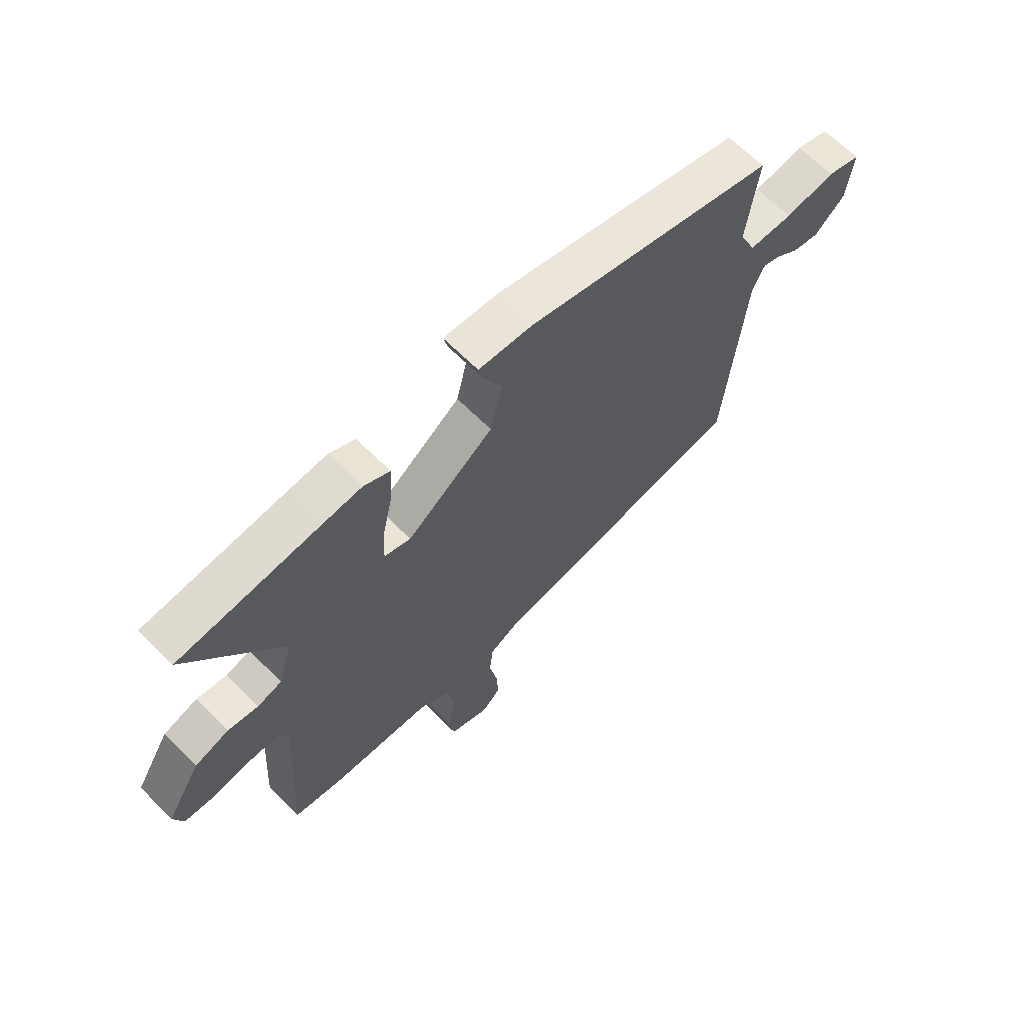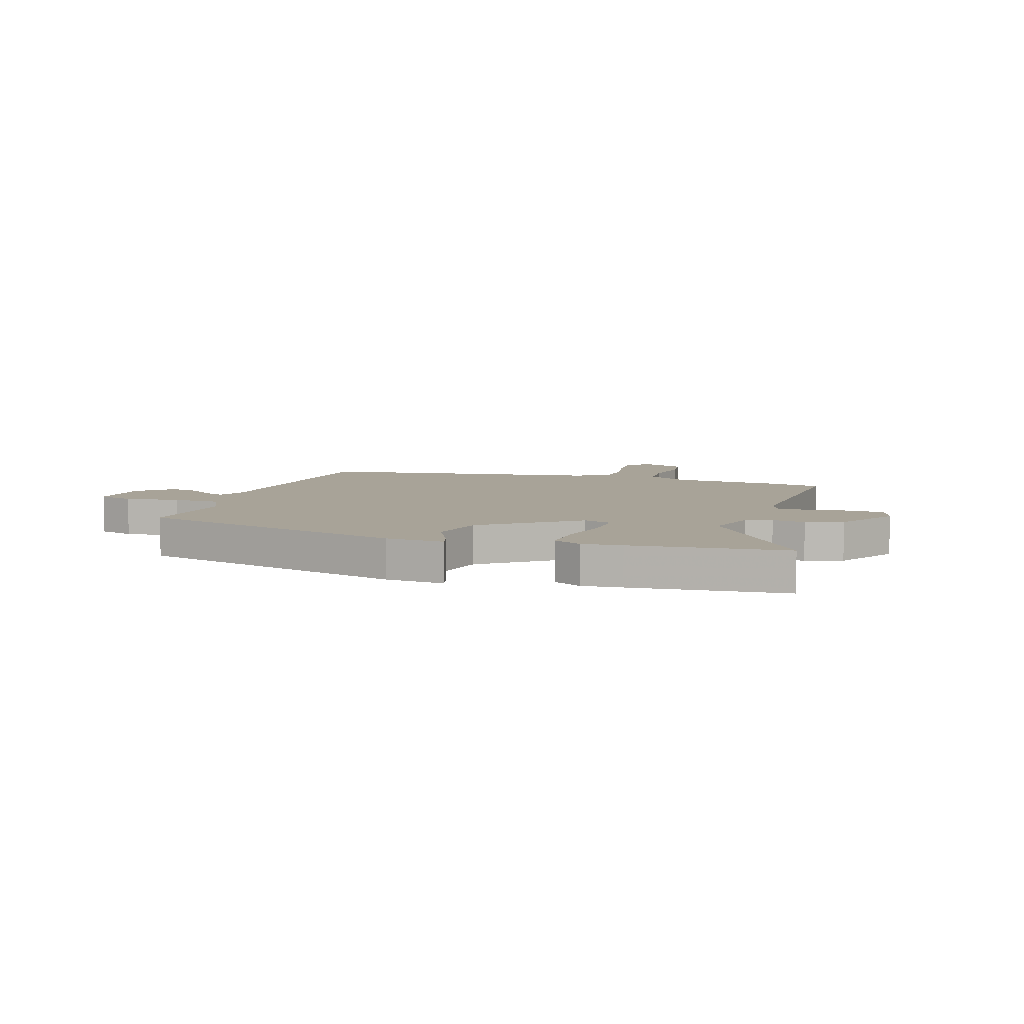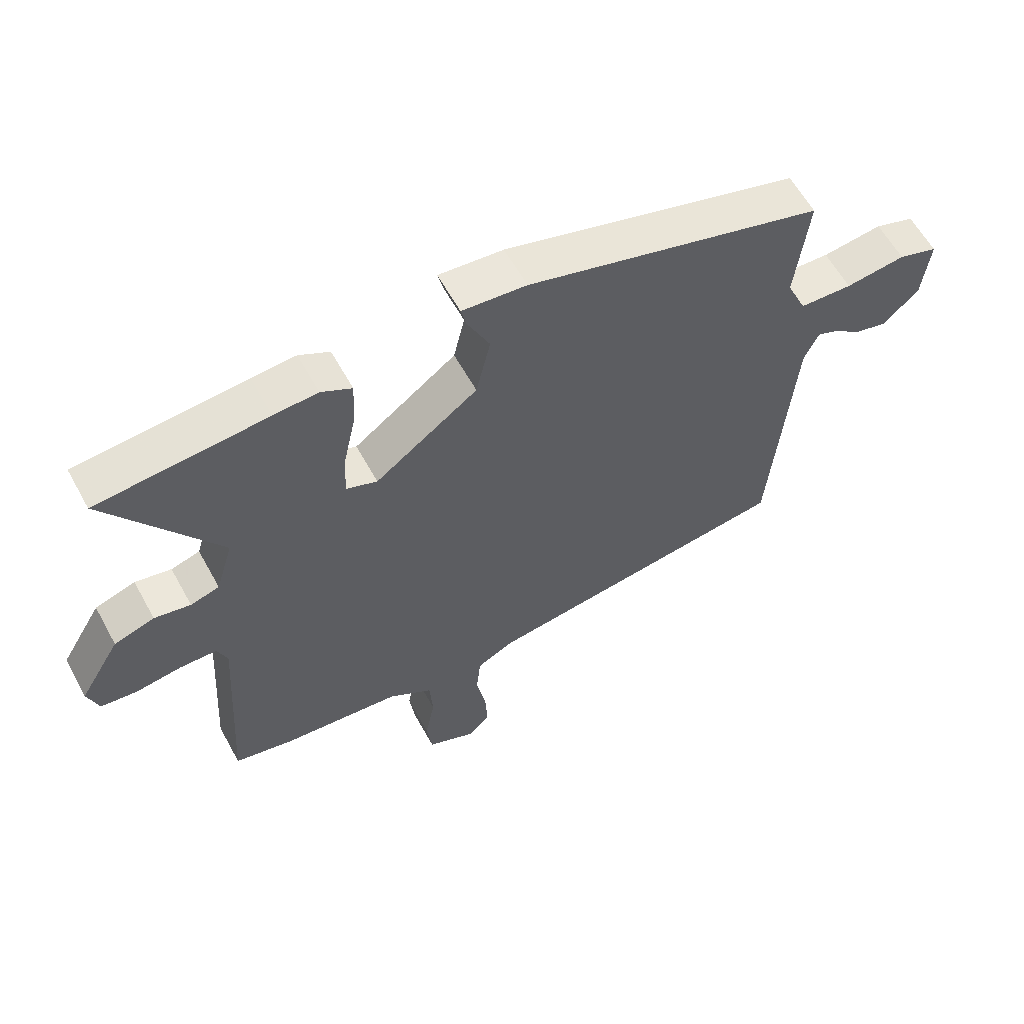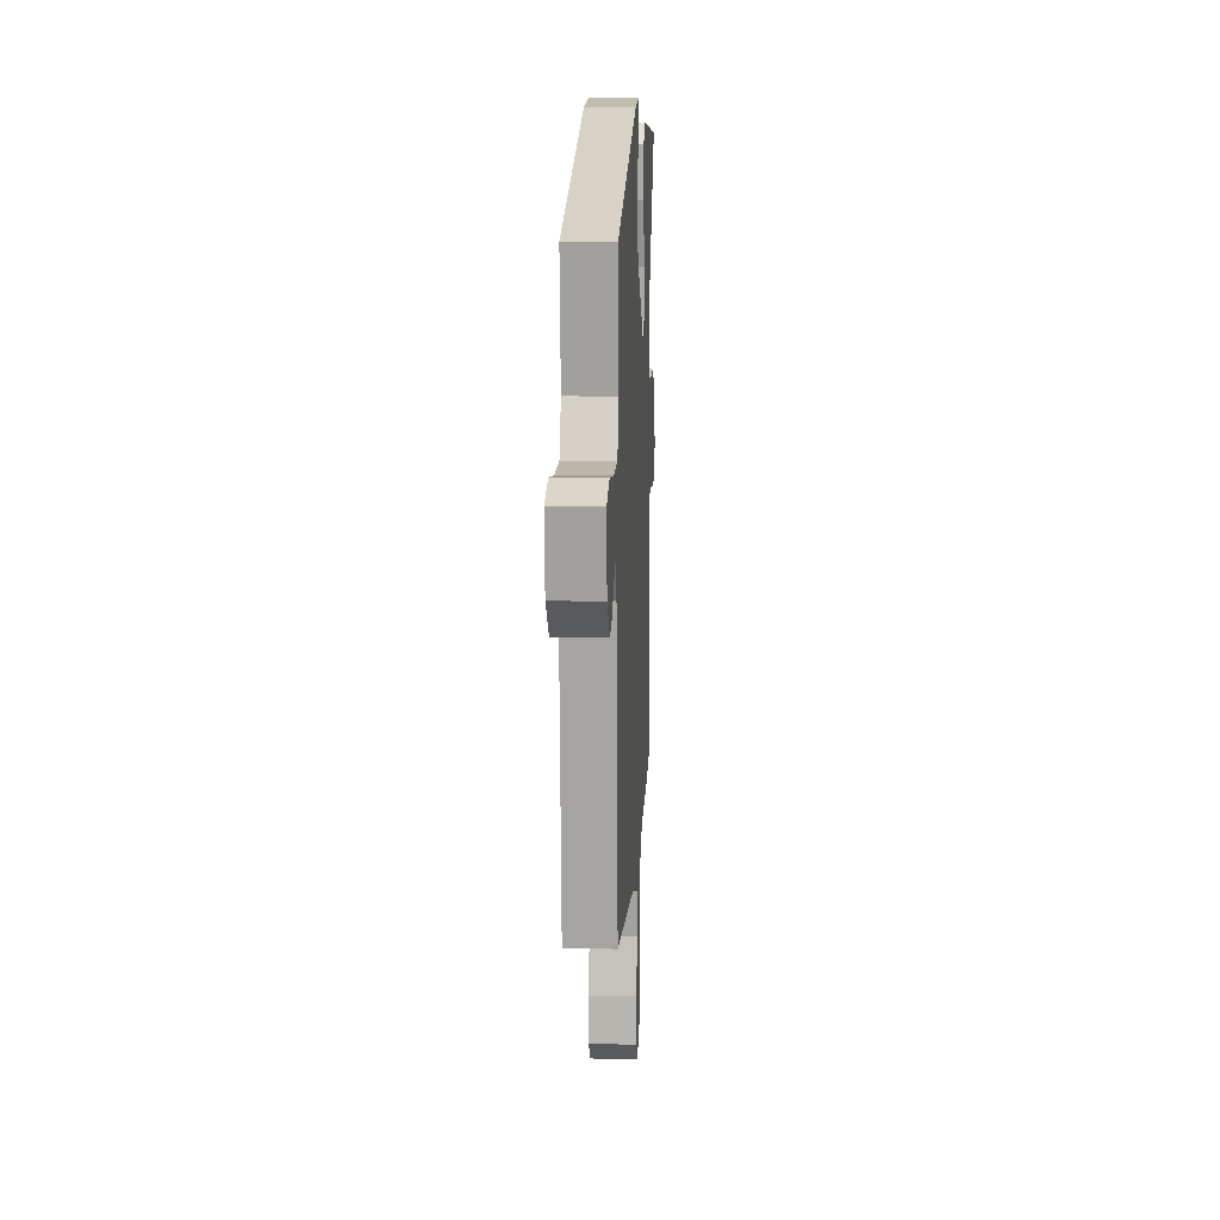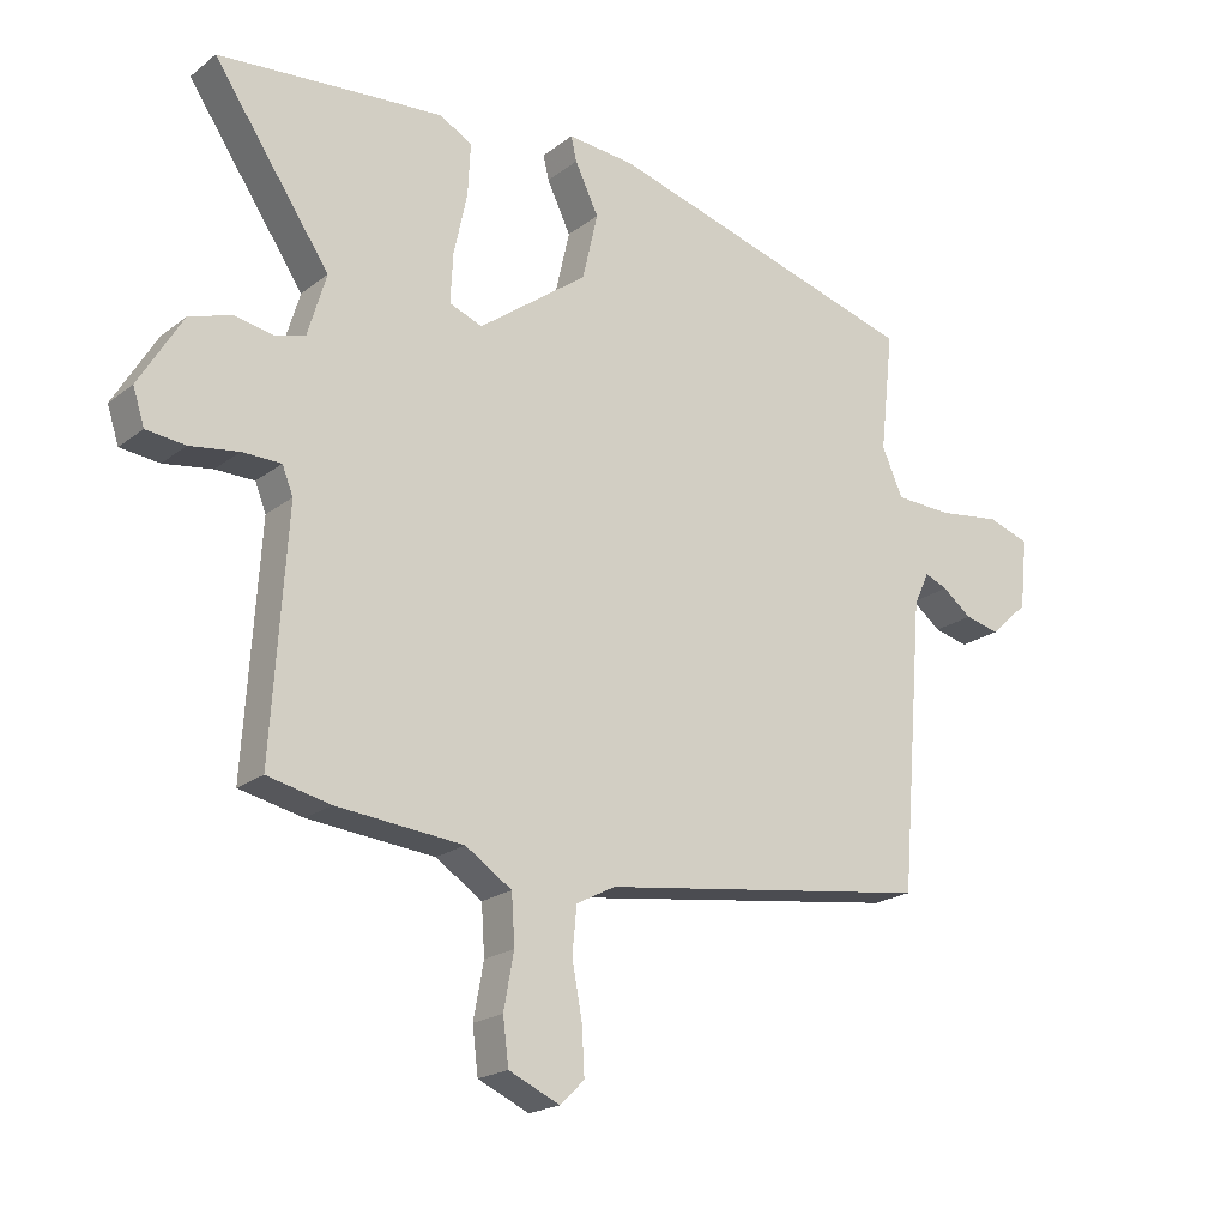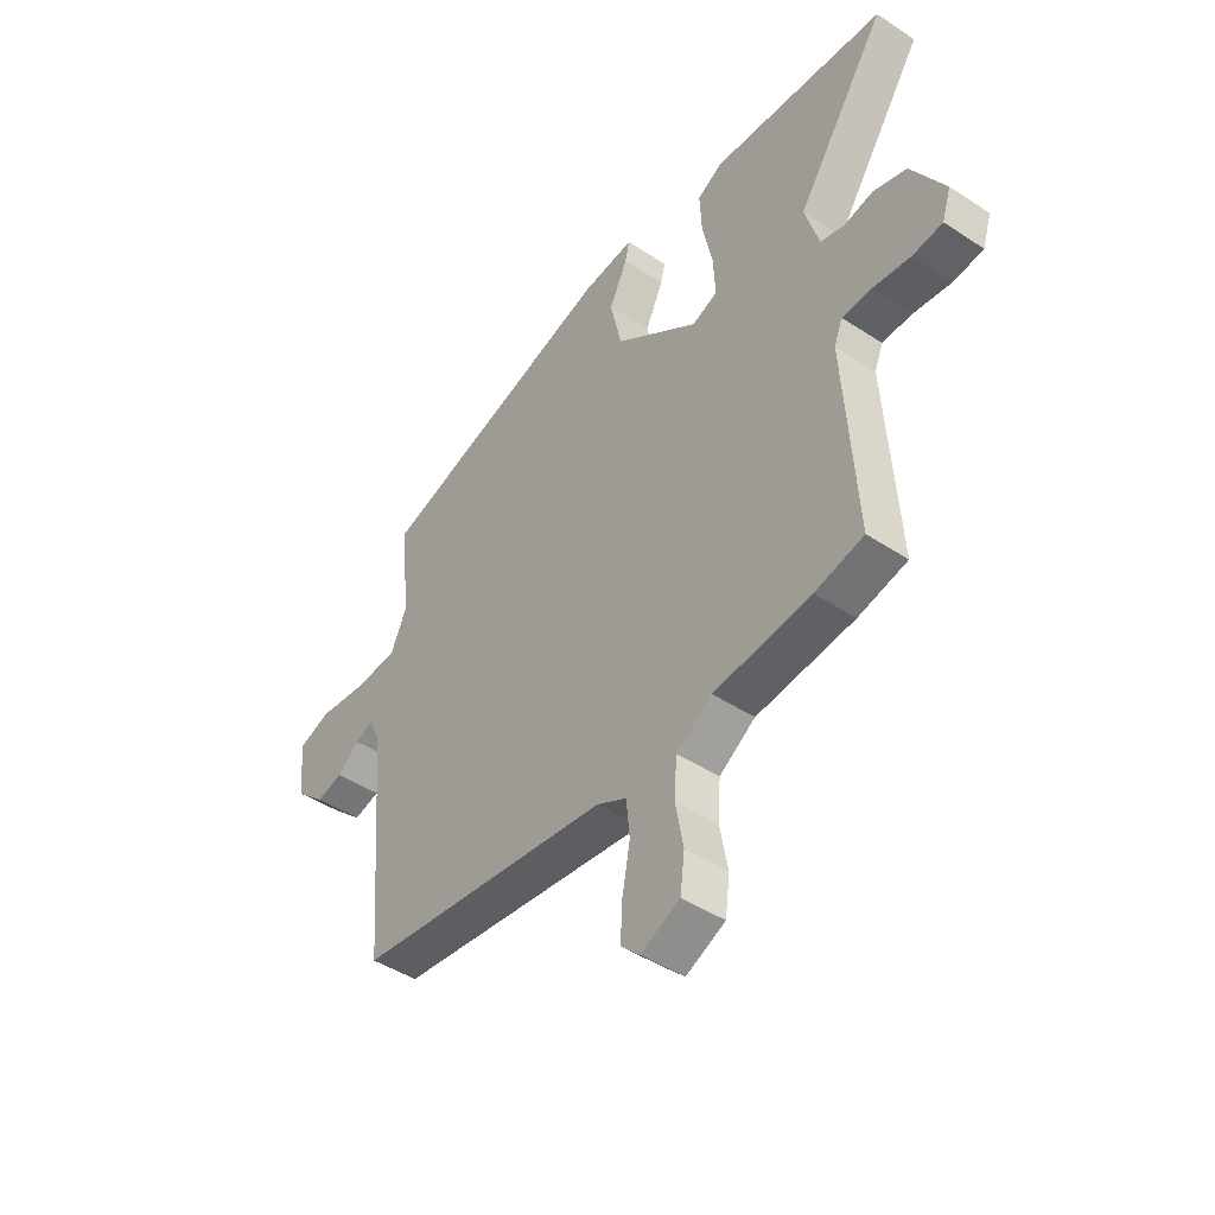
<metadata>
{"format":"obj","ext":"obj","renderer":"f3d","projection":"perspective","resolution":1024,"background":"white","views":[{"elev":66.1,"azim":135.0,"up":"+Z"},{"elev":6.9,"azim":17.4,"up":"+Y"},{"elev":60.2,"azim":151.3,"up":"+Z"},{"elev":11.6,"azim":-87.1,"up":"+Z"},{"elev":-20.2,"azim":143.9,"up":"+Z"},{"elev":-45.2,"azim":52.7,"up":"+Z"}]}
</metadata>
<code>
v 0.549 0.07 -0.489
v 0.45 0.07 -0.511
v 0.252 0.07 -0.53
v 0.179 0.07 -0.578
v 0.174 0.07 -0.655
v 0.19 0.07 -0.741
v 0.181 0.07 -0.812
v 0.101 0.07 -0.848
v 0.063 0.07 -0.811
v 0.067 0.07 -0.738
v 0.083 0.07 -0.652
v 0.076 0.07 -0.58
v 0.015 0.07 -0.548
v -0.507 0.07 -0.476
v -0.544 0.07 -0.024
v -0.568 0.07 0.028
v -0.604 0.07 0.013
v -0.65 0.07 -0.023
v -0.704 0.07 -0.036
v -0.764 0.07 0.019
v -0.776 0.07 0.129
v -0.71 0.07 0.151
v -0.61 0.07 0.138
v -0.522 0.07 0.142
v -0.489 0.07 0.216
v -0.51 0.07 0.403
v -0.015 0.07 0.546
v 0.092 0.07 0.556
v 0.083 0.07 0.518
v 0.046 0.07 0.441
v 0.07 0.07 0.336
v 0.241 0.07 0.21
v 0.293 0.07 0.23
v 0.289 0.07 0.307
v 0.268 0.07 0.405
v 0.264 0.07 0.486
v 0.315 0.07 0.514
v 0.388 0.07 0.509
v 0.669 0.07 0.486
v 0.486 0.07 0.216
v 0.515 0.07 0.119
v 0.563 0.07 0.105
v 0.623 0.07 0.117
v 0.69 0.07 0.095
v 0.758 0.07 -0.018
v 0.74 0.07 -0.074
v 0.679 0.07 -0.081
v 0.603 0.07 -0.07
v 0.542 0.07 -0.071
v 0.525 0.07 -0.114
v 0.549 0 -0.489
v 0.45 0 -0.511
v 0.252 0 -0.53
v 0.179 0 -0.578
v 0.174 0 -0.655
v 0.19 0 -0.741
v 0.181 0 -0.812
v 0.101 0 -0.848
v 0.063 0 -0.811
v 0.067 0 -0.738
v 0.083 0 -0.652
v 0.076 0 -0.58
v 0.015 0 -0.548
v -0.507 0 -0.476
v -0.544 0 -0.024
v -0.568 0 0.028
v -0.604 0 0.013
v -0.65 0 -0.023
v -0.704 0 -0.036
v -0.764 0 0.019
v -0.776 0 0.129
v -0.71 0 0.151
v -0.61 0 0.138
v -0.522 0 0.142
v -0.489 0 0.216
v -0.51 0 0.403
v -0.015 0 0.546
v 0.092 0 0.556
v 0.083 0 0.518
v 0.046 0 0.441
v 0.07 0 0.336
v 0.241 0 0.21
v 0.293 0 0.23
v 0.289 0 0.307
v 0.268 0 0.405
v 0.264 0 0.486
v 0.315 0 0.514
v 0.388 0 0.509
v 0.669 0 0.486
v 0.486 0 0.216
v 0.515 0 0.119
v 0.563 0 0.105
v 0.623 0 0.117
v 0.69 0 0.095
v 0.758 0 -0.018
v 0.74 0 -0.074
v 0.679 0 -0.081
v 0.603 0 -0.07
v 0.542 0 -0.071
v 0.525 0 -0.114
f 46 47 48
f 45 46 48
f 44 45 48
f 43 44 48
f 42 43 48
f 41 42 48 49
f 40 41 49 50
f 38 39 40
f 37 38 40
f 36 37 40
f 35 36 40
f 34 35 40
f 50 1 2
f 40 50 2
f 34 40 2
f 33 34 2
f 28 29 30
f 27 28 30
f 26 27 30
f 25 26 30
f 24 25 30 31
f 21 22 23
f 20 21 23
f 19 20 23
f 18 19 23
f 17 18 23
f 16 17 23 24
f 24 31 32
f 16 24 32
f 15 16 32
f 9 10 11
f 8 9 11
f 7 8 11
f 6 7 11
f 5 6 11
f 4 5 11 12
f 3 4 12 13
f 3 13 14
f 2 3 14
f 33 2 14
f 32 33 14
f 14 15 32
f 98 97 96
f 98 96 95
f 98 95 94
f 98 94 93
f 98 93 92
f 99 98 92 91
f 100 99 91 90
f 90 89 88
f 90 88 87
f 90 87 86
f 90 86 85
f 90 85 84
f 52 51 100
f 52 100 90
f 52 90 84
f 52 84 83
f 80 79 78
f 80 78 77
f 80 77 76
f 80 76 75
f 81 80 75 74
f 73 72 71
f 73 71 70
f 73 70 69
f 73 69 68
f 73 68 67
f 74 73 67 66
f 82 81 74
f 82 74 66
f 82 66 65
f 61 60 59
f 61 59 58
f 61 58 57
f 61 57 56
f 61 56 55
f 62 61 55 54
f 63 62 54 53
f 64 63 53
f 64 53 52
f 64 52 83
f 64 83 82
f 82 65 64
f 1 51 52 2
f 2 52 53 3
f 3 53 54 4
f 4 54 55 5
f 5 55 56 6
f 6 56 57 7
f 7 57 58 8
f 8 58 59 9
f 9 59 60 10
f 10 60 61 11
f 11 61 62 12
f 12 62 63 13
f 13 63 64 14
f 14 64 65 15
f 15 65 66 16
f 16 66 67 17
f 17 67 68 18
f 18 68 69 19
f 19 69 70 20
f 20 70 71 21
f 21 71 72 22
f 22 72 73 23
f 23 73 74 24
f 24 74 75 25
f 25 75 76 26
f 26 76 77 27
f 27 77 78 28
f 28 78 79 29
f 29 79 80 30
f 30 80 81 31
f 31 81 82 32
f 32 82 83 33
f 33 83 84 34
f 34 84 85 35
f 35 85 86 36
f 36 86 87 37
f 37 87 88 38
f 38 88 89 39
f 39 89 90 40
f 40 90 91 41
f 41 91 92 42
f 42 92 93 43
f 43 93 94 44
f 44 94 95 45
f 45 95 96 46
f 46 96 97 47
f 47 97 98 48
f 48 98 99 49
f 49 99 100 50
f 50 100 51 1

</code>
